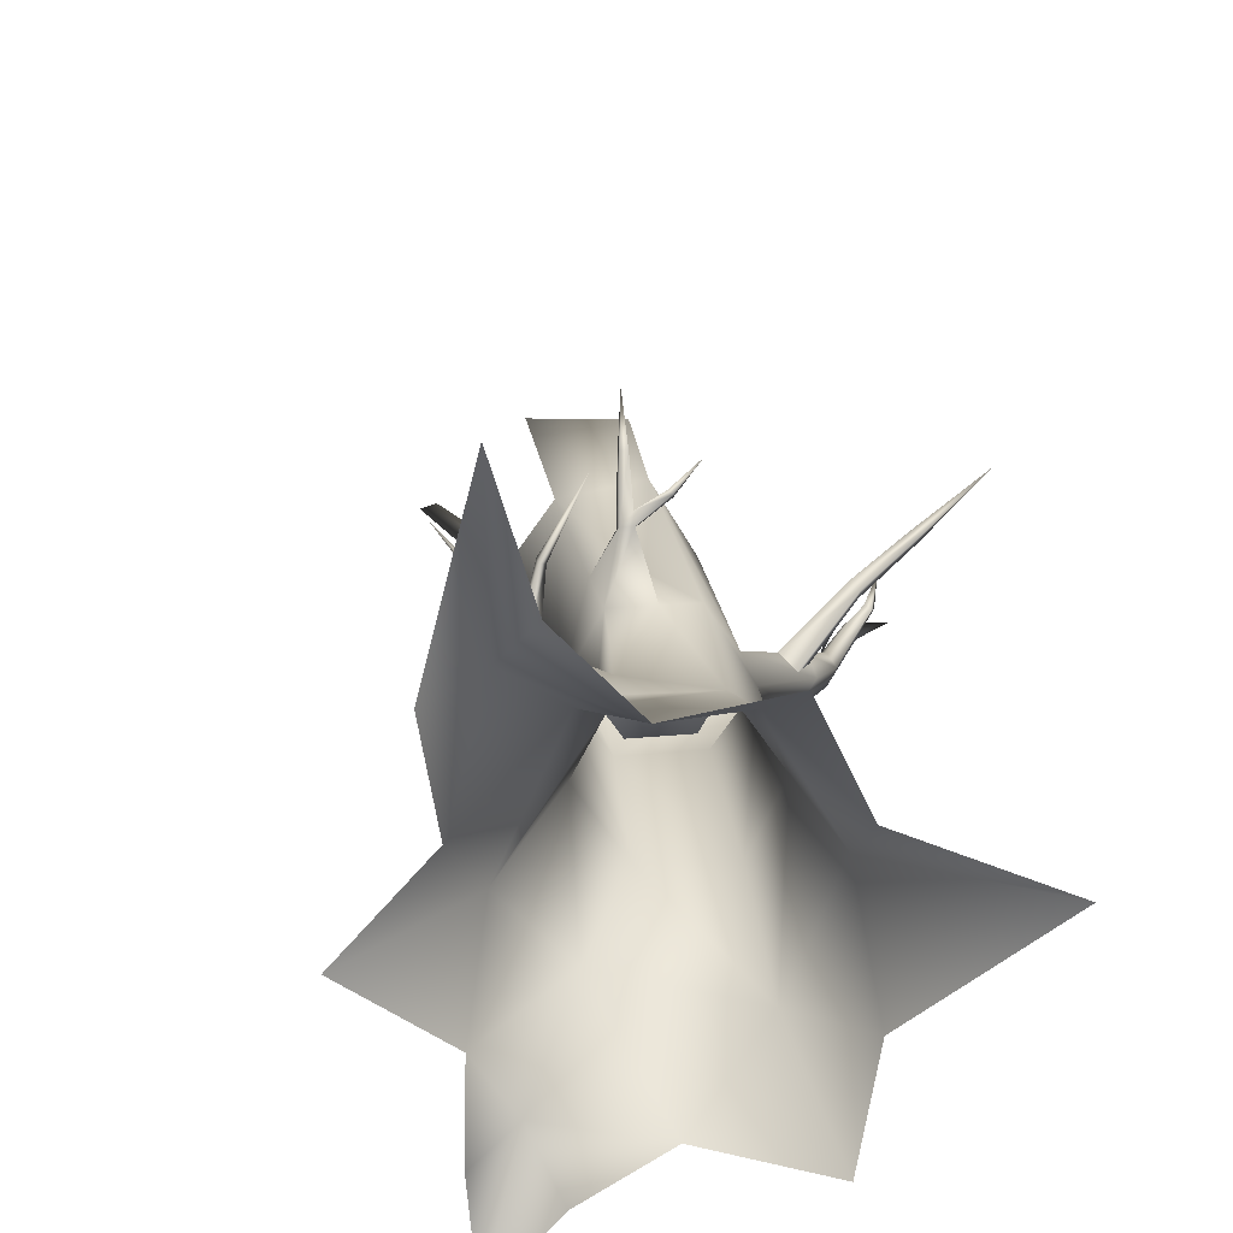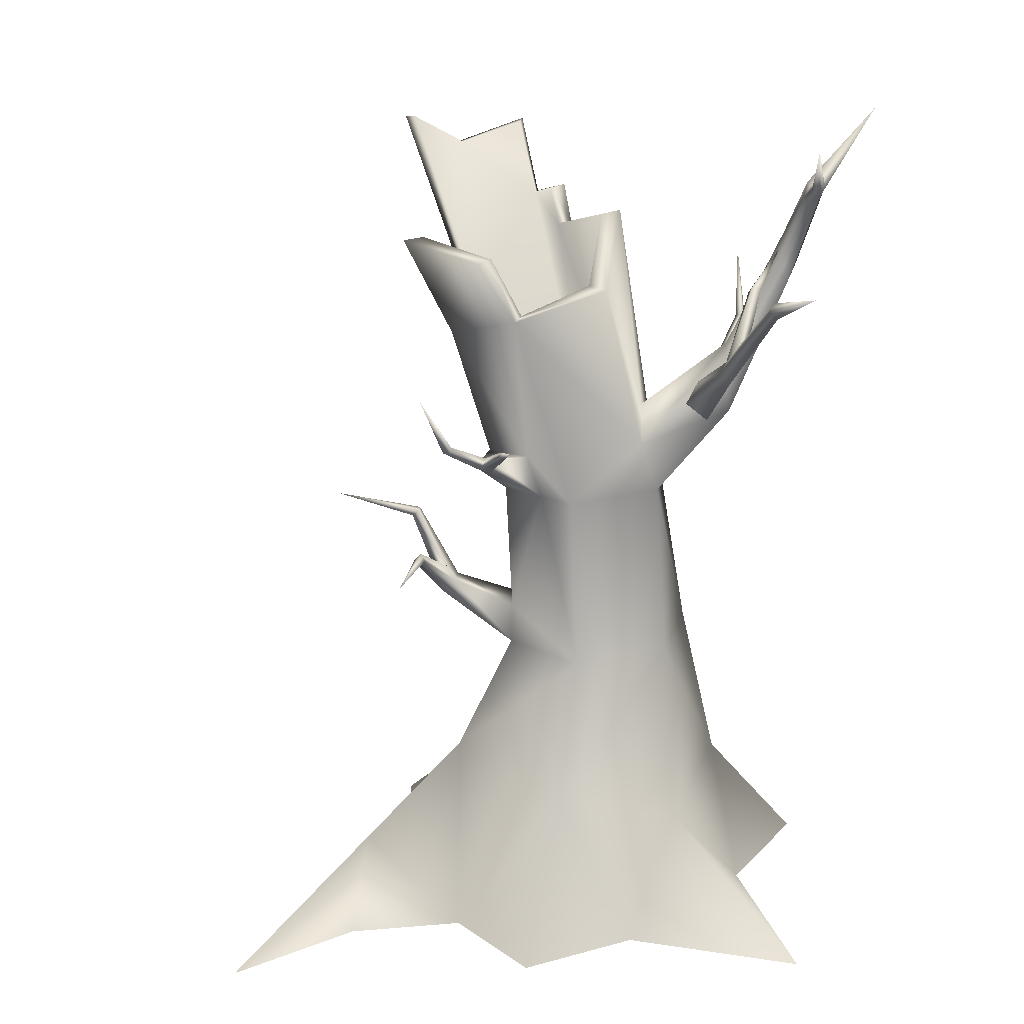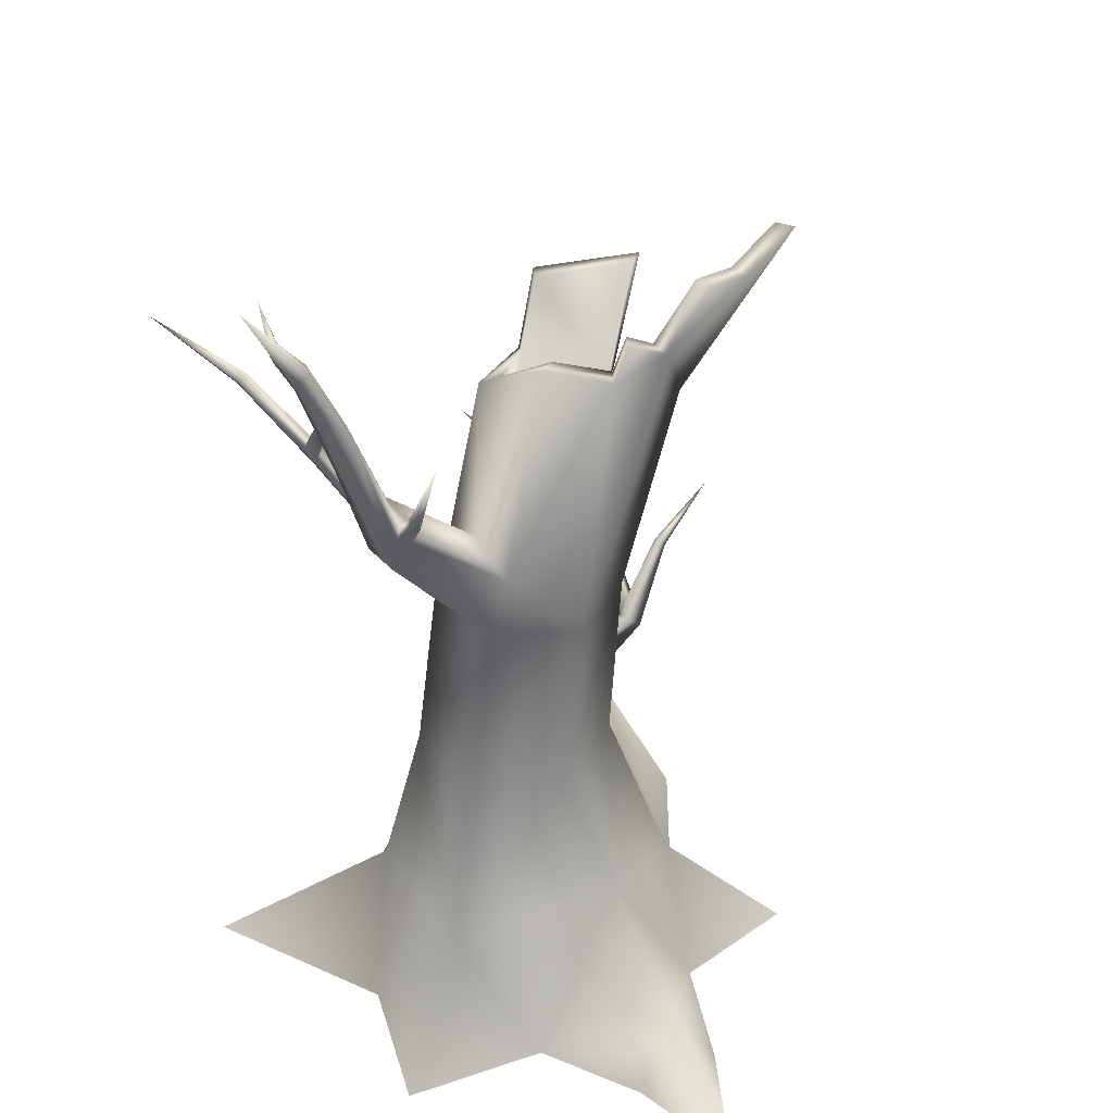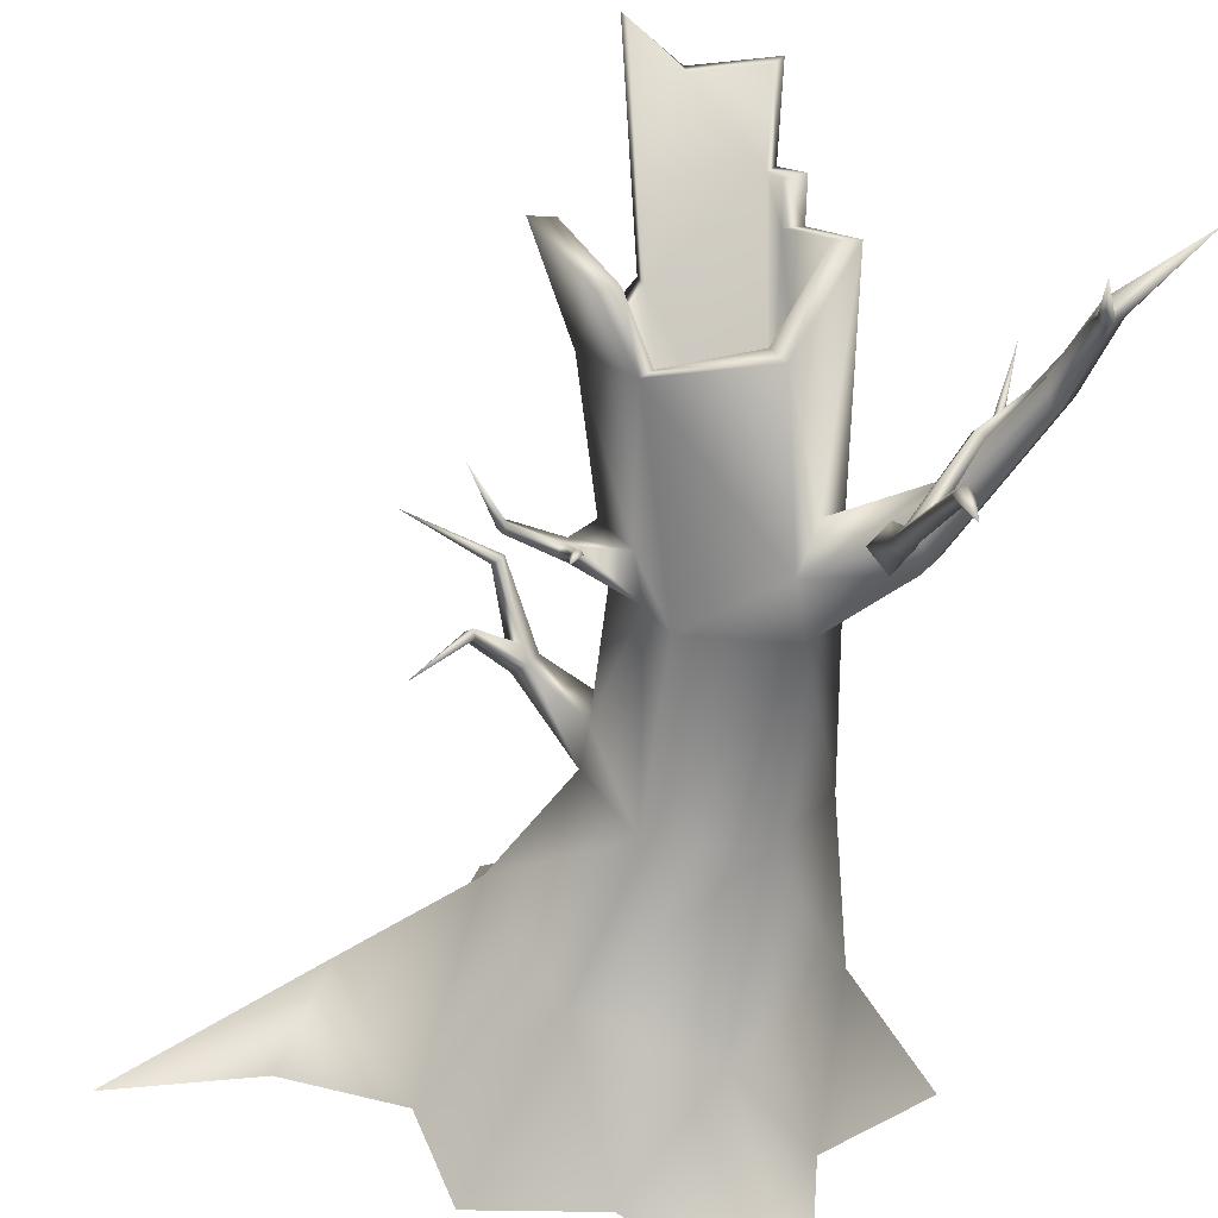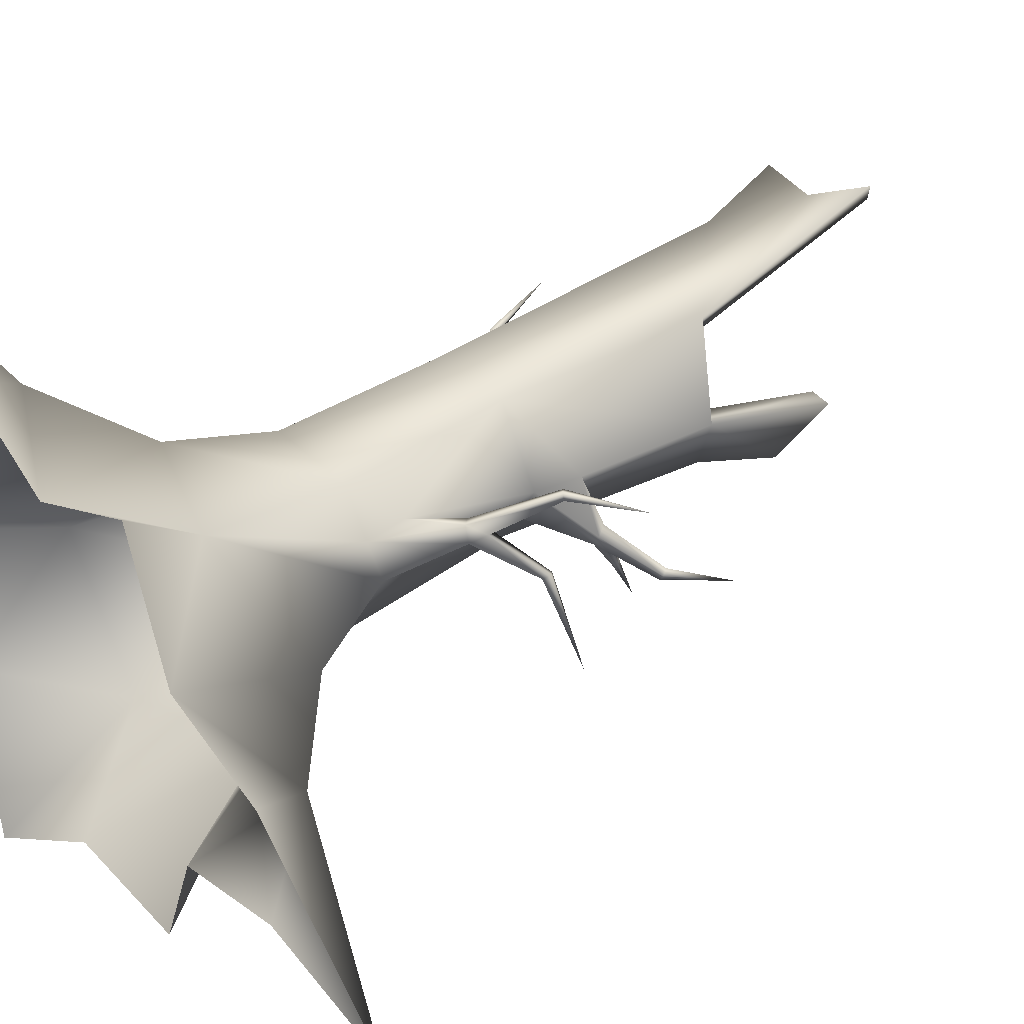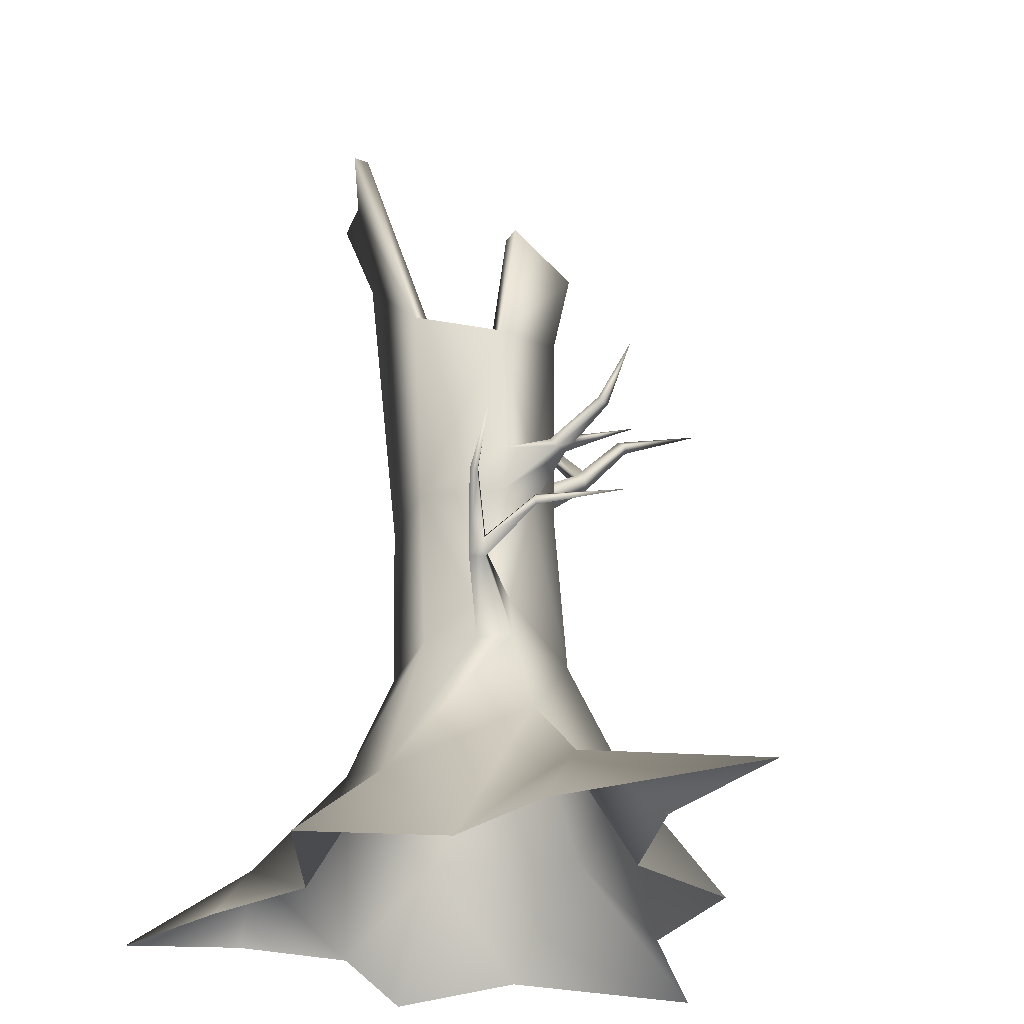
<metadata>
{"format":"obj","ext":"obj","renderer":"f3d","projection":"perspective","resolution":1024,"background":"white","views":[{"elev":-63.5,"azim":123.4,"up":"+Y"},{"elev":20.2,"azim":161.3,"up":"+Y"},{"elev":36.4,"azim":-64.8,"up":"+Y"},{"elev":-57.6,"azim":171.3,"up":"+Z"},{"elev":37.3,"azim":48.8,"up":"+Z"},{"elev":-32.7,"azim":69.0,"up":"+Y"}]}
</metadata>
<code>
g fcbg_desertcrystal_tree_02
v -1.313 0.001664 1.55e-06
v -0.8338 0.5743 1.55e-06
v -0.8044 0.001664 0.4439
v -0.8044 0.001664 -0.4439
v -0.3556 0.5202 -0.6144
v -0.7244 0.001664 -1.375
v -0.01607 0.001664 -0.8877
v -0.375 1.367 -0.3883
v -0.6366 1.388 -0.00551
v 0.2622 0.7134 -0.6144
v 0.1014 1.347 -0.3883
v 0.5748 0.001664 -0.9724
v 0.7647 0.001664 -0.4439
v -0.3545 2.206 -0.2914
v -0.51 2.211 0.05532
v 0.6104 0.8085 1.55e-06
v 1.124 0.3354 1.55e-06
v 1.307 0.001664 -0.3507
v 1.968 0.001664 -0.555
v 1.266 0.001664 0.2126
v 0.7647 0.001664 0.4439
v 0.3255 1.353 -0.00551
v 0.3163 1.549 0.006886
v 0.1187 2.19 -0.3174
v -0.2801 2.447 -0.2621
v 0.2157 2.186 -0.1518
v 0.335 2.182 0.05185
v 0.2868 2.405 -0.1366
v 0.3805 3.125 -0.2198
v -0.1122 3.235 -0.1697
v -0.3473 2.599 -0.07933
v -0.3377 3.533 0.2393
v -0.4669 2.503 0.1277
v 0.5827 2.996 0.1578
v 0.4117 2.384 0.08018
v 0.5711 3.434 -0.2353
v 0.8231 3.48 0.1717
v -0.0493 3.564 0.674
v -0.02291 3.911 0.8457
v 0.3191 3.803 0.8835
v 0.3805 3.114 0.567
v -0.3021 2.2 0.4225
v 0.1187 2.185 0.4206
v 0.5652 3.931 0.9877
v 0.5827 2.996 0.1578
v 0.4117 2.384 0.08018
v 0.335 2.182 0.05185
v -0.1667 3.436 0.4881
v -0.1454 3.618 0.5385
v -0.4669 2.503 0.1277
v -0.3377 3.533 0.2393
v -0.51 2.211 0.05532
v -0.6366 1.388 -0.00551
v -0.375 1.367 0.3775
v -0.8338 0.5743 1.55e-06
v 0.2246 1.554 0.1624
v 0.3163 1.549 0.006886
v 0.1014 1.347 0.3774
v 0.2349 1.347 0.151
v 0.2622 0.5297 0.6209
v 0.3255 1.353 -0.00551
v 0.6104 0.8085 1.55e-06
v 0.7647 0.001664 0.4439
v 0.5567 0.001664 1.129
v -0.01607 0.001664 0.8877
v -0.3556 0.7712 0.6143
v -0.8044 0.001664 0.4439
v -0.5597 0.2907 1.012
v -0.4646 0.001664 1.203
v -0.8308 0.001664 0.9778
v -1.001 0.001664 1.507
v 0.3805 3.125 -0.2198
v 0.3334 3.145 -0.1813
v -0.1122 3.235 -0.1697
v -0.04747 3.245 -0.1005
v 0.06837 2.191 -0.2297
v -0.2528 2.202 -0.2284
v -0.4119 2.206 0.05477
v -0.2362 3.518 0.2395
v -0.3377 3.533 0.2393
v -0.07886 3.437 0.4444
v -0.1667 3.436 0.4881
v -0.2528 2.198 0.3354
v -0.00799 3.573 0.5959
v -0.05631 3.607 0.4949
v -0.1454 3.618 0.5385
v -0.0493 3.564 0.674
v 0.356 3.124 0.4851
v 0.06837 2.187 0.334
v 0.4911 3.037 0.1722
v 0.2321 2.184 0.05211
v 0.06837 2.191 -0.2297
v 0.3334 3.145 -0.1813
v 0.01794 3.909 0.7664
v -0.02291 3.911 0.8457
v 0.3145 3.817 0.8003
v 0.3191 3.803 0.8835
v 0.542 3.944 0.9064
v 0.5652 3.931 0.9877
v 0.3805 3.114 0.567
v 0.5827 2.996 0.1578
v 0.4889 3.441 -0.1874
v 0.3805 3.125 -0.2198
v 0.5711 3.434 -0.2353
v 0.8231 3.48 0.1717
v 0.7171 3.486 0.1813
v -0.3545 2.206 -0.2914
v -0.7676 2.638 -0.2655
v -0.51 2.211 0.05532
v -0.6745 2.636 -0.4316
v -0.2801 2.447 -0.2621
v -0.9897 3.278 -0.3969
v -1.069 3.32 -0.2966
v -0.6412 2.836 -0.4185
v -0.6947 2.956 -0.3258
v -0.3473 2.599 -0.07933
v -1.056 3.649 -0.5089
v -1.121 3.719 -0.4648
v -0.9477 3.399 -0.3749
v -0.6999 2.832 -0.1833
v -0.4669 2.503 0.1277
v -0.7483 2.861 -0.2331
v -1.01 3.702 -0.4814
v -1.031 3.727 -0.6083
v -1.03 3.441 -0.258
v -0.7546 2.789 -0.2437
v -0.9873 3.492 -0.3196
v -1.07 3.754 -0.4236
v -1.037 3.769 -0.458
v -0.9999 3.763 -0.5896
v -0.977 3.964 -0.6991
v -1.324 4.129 -0.5633
v -1.121 3.719 -0.4648
v -1.089 3.723 -0.5184
v -1.056 3.649 -0.5089
v -1.038 3.753 -0.487
v -1.089 3.723 -0.5184
v -1.019 3.798 -0.5934
v -1.054 3.777 -0.6148
v -1.031 3.727 -0.6083
v -1.054 3.777 -0.6148
v -1.056 3.649 -0.5089
v -1.089 3.723 -0.5184
v 0.2321 2.184 0.05211
v 0.06837 2.187 0.334
v -0.2528 2.198 0.3354
v 0.06837 2.191 -0.2297
v -0.4119 2.206 0.05477
v -0.2528 2.202 -0.2284
v 0.4117 2.384 0.08018
v 0.5229 2.419 -0.1345
v 0.5455 2.371 -0.1663
v 0.335 2.182 0.05185
v 0.5124 2.37 -0.2246
v 0.2157 2.186 -0.1518
v 0.2868 2.405 -0.1366
v 0.5229 2.419 -0.1345
v 0.4117 2.384 0.08018
v 0.4852 2.422 -0.195
v 0.2157 2.186 -0.1518
v 0.5124 2.37 -0.2246
v 0.5389 2.451 -0.2247
v 0.7699 2.564 -0.3037
v 0.4782 2.521 -0.4023
v 0.4981 2.499 -0.4157
v 0.537 2.591 -0.5997
v 0.5074 2.529 -0.3878
v 0.5256 2.509 -0.4001
v 0.5639 2.404 -0.252
v 0.7471 2.565 -0.3402
v 0.7636 2.534 -0.3581
v 0.9239 2.834 -0.4231
v 0.5256 2.509 -0.4001
v 0.4981 2.499 -0.4157
v 0.5639 2.404 -0.252
v 0.5124 2.37 -0.2246
v 0.7699 2.564 -0.3037
v 0.7836 2.535 -0.3229
v 0.5229 2.419 -0.1345
v 0.7636 2.534 -0.3581
v 0.5455 2.371 -0.1663
v 0.5639 2.404 -0.252
v 0.5124 2.37 -0.2246
v -0.7089 2.762 -0.1965
v -0.4669 2.503 0.1277
v -0.51 2.211 0.05532
v -0.6999 2.832 -0.1833
v -0.857 3.016 -0.06978
v -0.8803 2.983 -0.06126
v -0.7546 2.789 -0.2437
v -0.8987 2.995 -0.09607
v -0.9058 3.328 0.03964
v -0.876 3.03 -0.107
v -0.7483 2.861 -0.2331
v -0.8987 2.995 -0.09607
v -0.7546 2.789 -0.2437
v -0.7546 2.789 -0.2437
v -0.7089 2.762 -0.1965
v -0.51 2.211 0.05532
v -0.7676 2.638 -0.2655
v 0.2349 1.347 0.151
v 0.6167 1.573 0.2486
v 0.3255 1.353 -0.00551
v 0.5815 1.585 0.3202
v 0.2246 1.554 0.1624
v 0.6437 1.656 0.2678
v 0.7484 1.976 0.342
v 0.5217 1.648 0.2884
v 0.7316 1.982 0.3762
v 1.117 2.115 0.4206
v 0.703 2.012 0.361
v 0.5909 1.711 0.2404
v 0.7202 2.006 0.3273
v 0.7484 1.976 0.342
v 0.6437 1.656 0.2678
v 0.3163 1.549 0.006886
v 0.5217 1.648 0.2884
v 0.2246 1.554 0.1624
v 0.5576 1.635 0.218
v 0.3255 1.353 -0.00551
v 0.5909 1.711 0.2404
v 0.6167 1.573 0.2486
v 0.7923 1.874 0.05156
v 0.7762 1.837 0.04075
v 0.8177 1.847 0.06474
v 0.6437 1.656 0.2678
v 1.017 1.858 -0.3329
v 0.8047 1.808 0.05552
v 0.6437 1.656 0.2678
v 0.8177 1.847 0.06474
v -0.7676 2.638 -0.2655
v -1.03 3.441 -0.258
v -0.7546 2.789 -0.2437
v -1.069 3.32 -0.2966
v -1.121 3.719 -0.4648
v -1.07 3.754 -0.4236
v -0.6521 2.707 -0.3693
v -0.522 2.981 -0.7184
v -0.5523 2.755 -0.2999
v -0.5758 2.944 -0.7382
v -0.5768 2.57 -0.3737
v -0.6992 3.275 -0.5602
v -0.5244 2.896 -0.7787
v -0.4798 2.633 -0.2994
v -0.7343 3.251 -0.5731
v -0.9653 3.415 -0.3243
v -0.5878 3 -0.7838
v -0.7421 3.288 -0.6029
v -0.7083 3.31 -0.5904
v -0.5359 3.035 -0.7648
v -0.6556 3.315 -1.042
v -0.6149 3.343 -1.027
v -0.5857 3.482 -1.514
v -0.4728 2.938 -0.7534
v -0.5523 2.755 -0.2999
v -0.522 2.981 -0.7184
v -0.5359 3.035 -0.7648
v -0.6167 3.278 -1.073
v -0.5776 3.31 -1.054
v -0.6149 3.343 -1.027
v -0.522 2.981 -0.7184
v -0.7083 3.31 -0.5904
v -0.5359 3.035 -0.7648
v -0.6992 3.275 -0.5602
g fcbg_desertcrystal_tree_02_0
f 3 2 1
f 1 2 4
f 4 2 5
f 4 5 6
f 6 5 7
f 5 2 8
f 8 2 9
f 7 5 10
f 10 5 8
f 11 10 8
f 7 10 12
f 12 10 13
f 8 9 14
f 11 8 14
f 9 15 14
f 13 10 16
f 16 10 11
f 16 17 13
f 13 17 18
f 18 17 19
f 19 17 20
f 20 17 21
f 17 16 21
f 22 16 11
f 22 11 23
f 24 11 14
f 25 24 14
f 23 11 26
f 26 11 24
f 27 23 26
f 28 26 24
f 29 24 25
f 29 28 24
f 30 29 25
f 25 31 30
f 30 31 32
f 32 31 33
f 28 29 34
f 35 28 34
f 29 36 34
f 36 37 34
f 40 39 38
f 41 40 38
f 41 38 42
f 43 41 42
f 44 40 41
f 41 43 45
f 43 46 45
f 47 46 43
f 42 38 48
f 49 48 38
f 50 42 48
f 51 50 48
f 52 42 50
f 52 53 42
f 53 54 42
f 42 54 43
f 53 55 54
f 47 43 56
f 57 47 56
f 43 58 56
f 54 58 43
f 58 59 56
f 58 60 59
f 59 60 61
f 60 62 61
f 63 62 60
f 63 60 64
f 64 60 65
f 55 66 54
f 54 66 58
f 66 60 58
f 65 60 66
f 55 67 66
f 66 68 65
f 68 66 67
f 65 68 69
f 70 68 67
f 69 68 71
f 71 68 70
f 74 73 72
f 75 73 74
f 75 76 73
f 77 76 75
f 78 77 75
f 79 75 74
f 79 78 75
f 80 79 74
f 79 81 78
f 81 79 80
f 82 81 80
f 81 83 78
f 84 83 81
f 85 81 82
f 85 84 81
f 86 85 82
f 84 85 86
f 87 84 86
f 84 88 83
f 88 89 83
f 88 90 89
f 90 91 89
f 92 91 90
f 93 92 90
f 94 84 87
f 95 94 87
f 84 94 96
f 96 94 95
f 88 84 96
f 97 96 95
f 98 96 97
f 88 96 98
f 99 98 97
f 100 98 99
f 88 98 100
f 90 88 100
f 101 90 100
f 93 90 102
f 93 102 103
f 103 102 104
f 104 102 105
f 106 90 101
f 105 106 101
f 90 106 102
f 102 106 105
f 109 108 107
f 108 110 107
f 111 107 110
f 112 110 108
f 113 112 108
f 114 111 110
f 110 112 114
f 114 115 111
f 115 116 111
f 117 112 113
f 118 117 113
f 112 119 114
f 119 112 117
f 114 119 115
f 115 120 116
f 116 120 121
f 122 120 115
f 123 119 117
f 117 124 123
f 125 122 115
f 122 125 126
f 119 127 115
f 127 125 115
f 127 119 123
f 128 125 127
f 129 128 127
f 129 127 123
f 124 130 123
f 124 131 130
f 129 132 128
f 128 132 133
f 133 132 134
f 134 135 133
f 136 129 123
f 136 132 129
f 123 130 136
f 137 132 136
f 130 138 136
f 136 138 137
f 130 131 138
f 138 139 137
f 138 131 139
f 141 131 140
f 141 140 142
f 143 141 142
f 146 145 144
f 147 146 144
f 148 146 147
f 149 148 147
f 152 151 150
f 153 152 150
f 154 152 153
f 155 154 153
f 158 157 156
f 157 159 156
f 156 159 160
f 159 161 160
f 157 162 159
f 162 157 163
f 159 164 161
f 164 165 161
f 164 166 165
f 167 164 159
f 167 166 164
f 162 167 159
f 168 166 167
f 168 167 162
f 169 168 162
f 170 162 163
f 169 162 170
f 171 169 170
f 163 172 170
f 170 172 171
f 174 166 173
f 174 173 175
f 176 174 175
f 178 172 177
f 178 177 179
f 180 172 178
f 181 178 179
f 180 178 181
f 182 180 181
f 183 182 181
f 186 185 184
f 185 187 184
f 187 188 184
f 188 189 184
f 184 189 190
f 189 191 190
f 189 192 191
f 188 192 189
f 193 188 187
f 193 192 188
f 194 193 187
f 195 192 193
f 195 193 194
f 196 195 194
f 199 198 197
f 200 199 197
f 203 202 201
f 202 204 201
f 201 204 205
f 202 206 204
f 206 207 204
f 204 208 205
f 207 209 204
f 204 209 208
f 207 210 209
f 209 211 208
f 209 210 211
f 212 208 211
f 211 210 213
f 213 212 211
f 213 210 214
f 213 214 212
f 214 215 212
f 218 217 216
f 217 219 216
f 216 219 220
f 217 221 219
f 219 222 220
f 221 223 219
f 219 224 222
f 223 224 219
f 225 223 221
f 226 225 221
f 225 227 223
f 223 227 224
f 224 228 222
f 224 227 228
f 222 228 229
f 228 227 230
f 228 230 229
f 233 232 231
f 232 234 231
f 235 234 232
f 236 235 232
f 239 238 237
f 238 240 237
f 237 240 241
f 238 242 240
f 240 243 241
f 241 243 244
f 242 245 240
f 242 246 245
f 240 245 247
f 240 247 243
f 245 246 248
f 245 248 247
f 248 246 249
f 248 249 250
f 247 248 250
f 251 247 250
f 247 251 243
f 252 251 250
f 252 253 251
f 243 254 244
f 244 254 255
f 254 256 255
f 254 257 256
f 251 258 243
f 251 253 258
f 243 258 254
f 257 254 259
f 258 259 254
f 258 253 259
f 260 257 259
f 259 253 260
f 263 262 261
f 262 264 261
f 262 246 264

</code>
